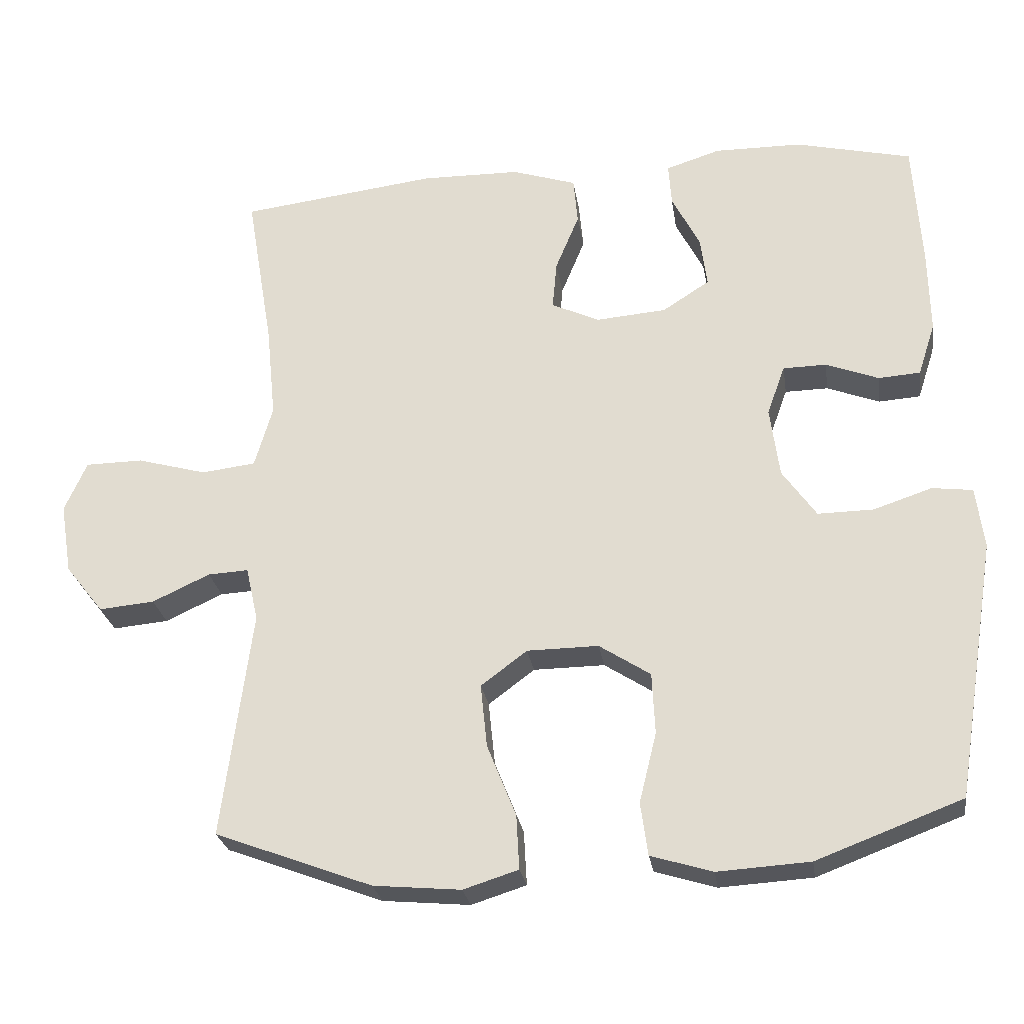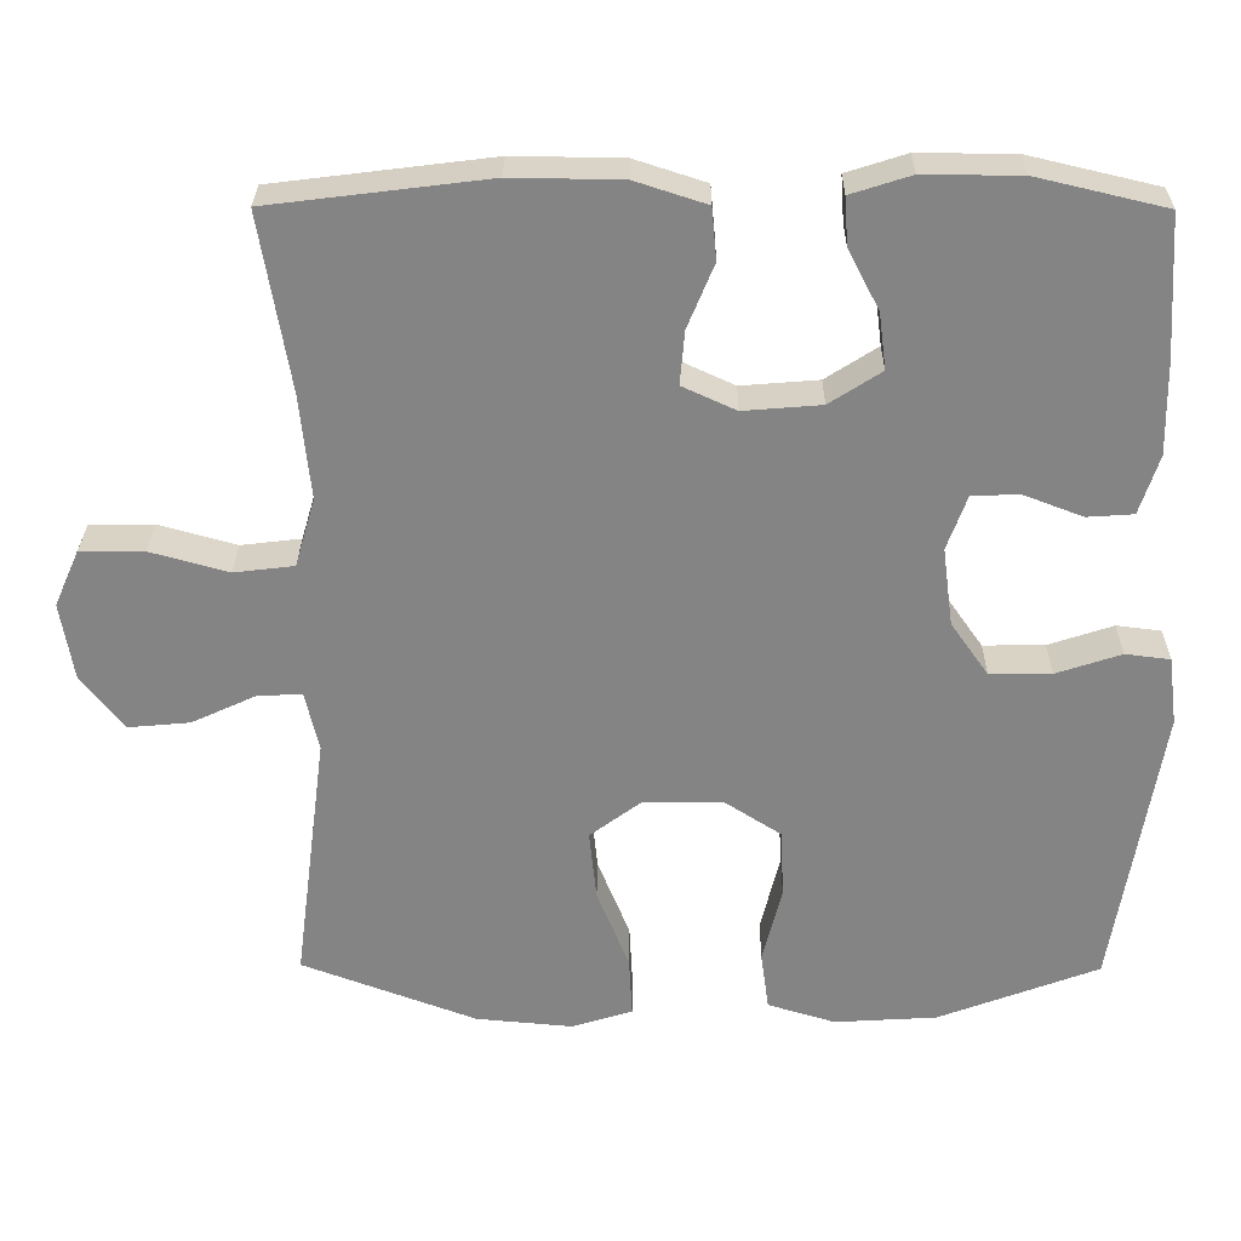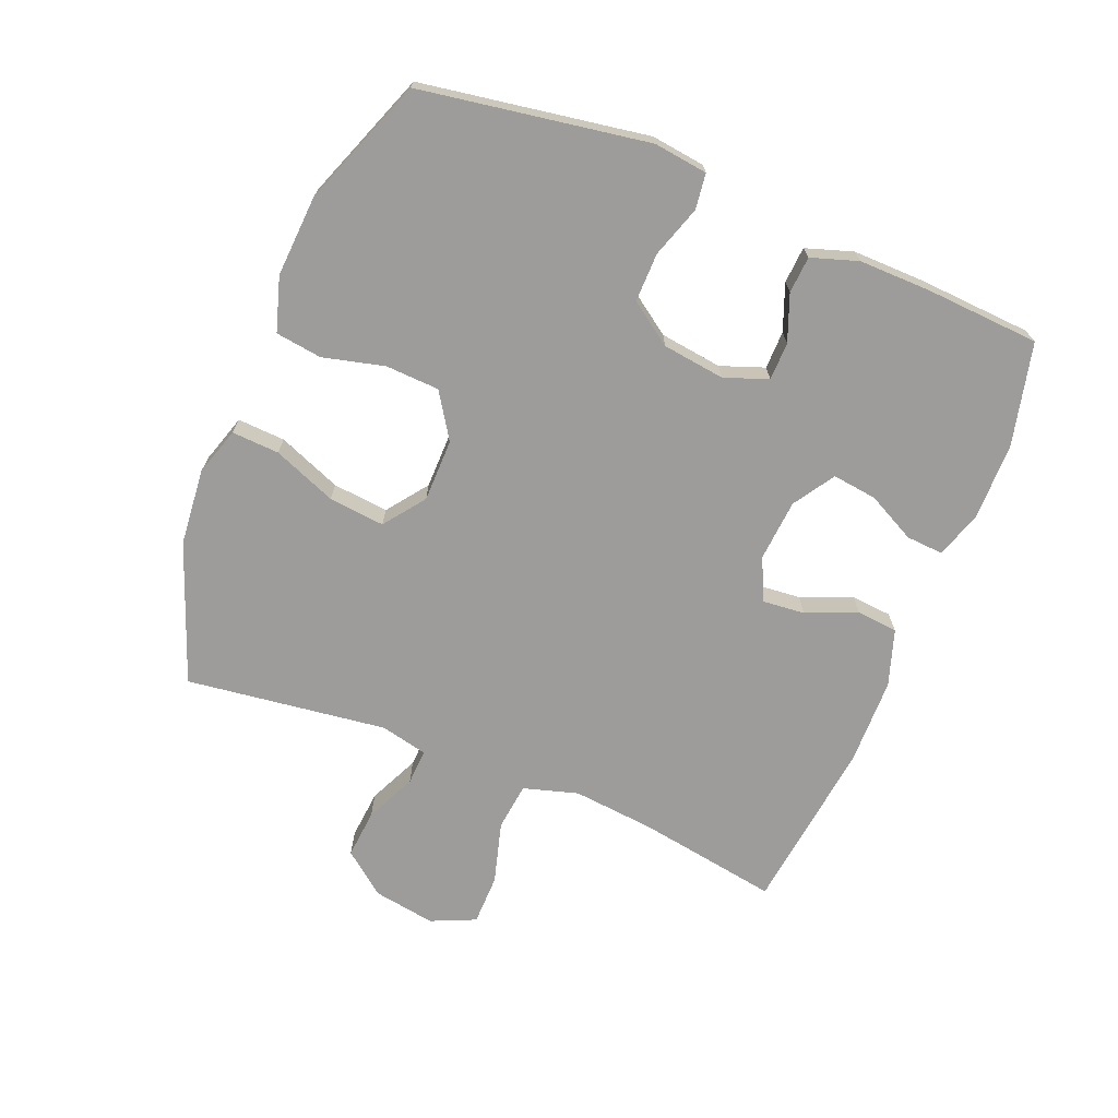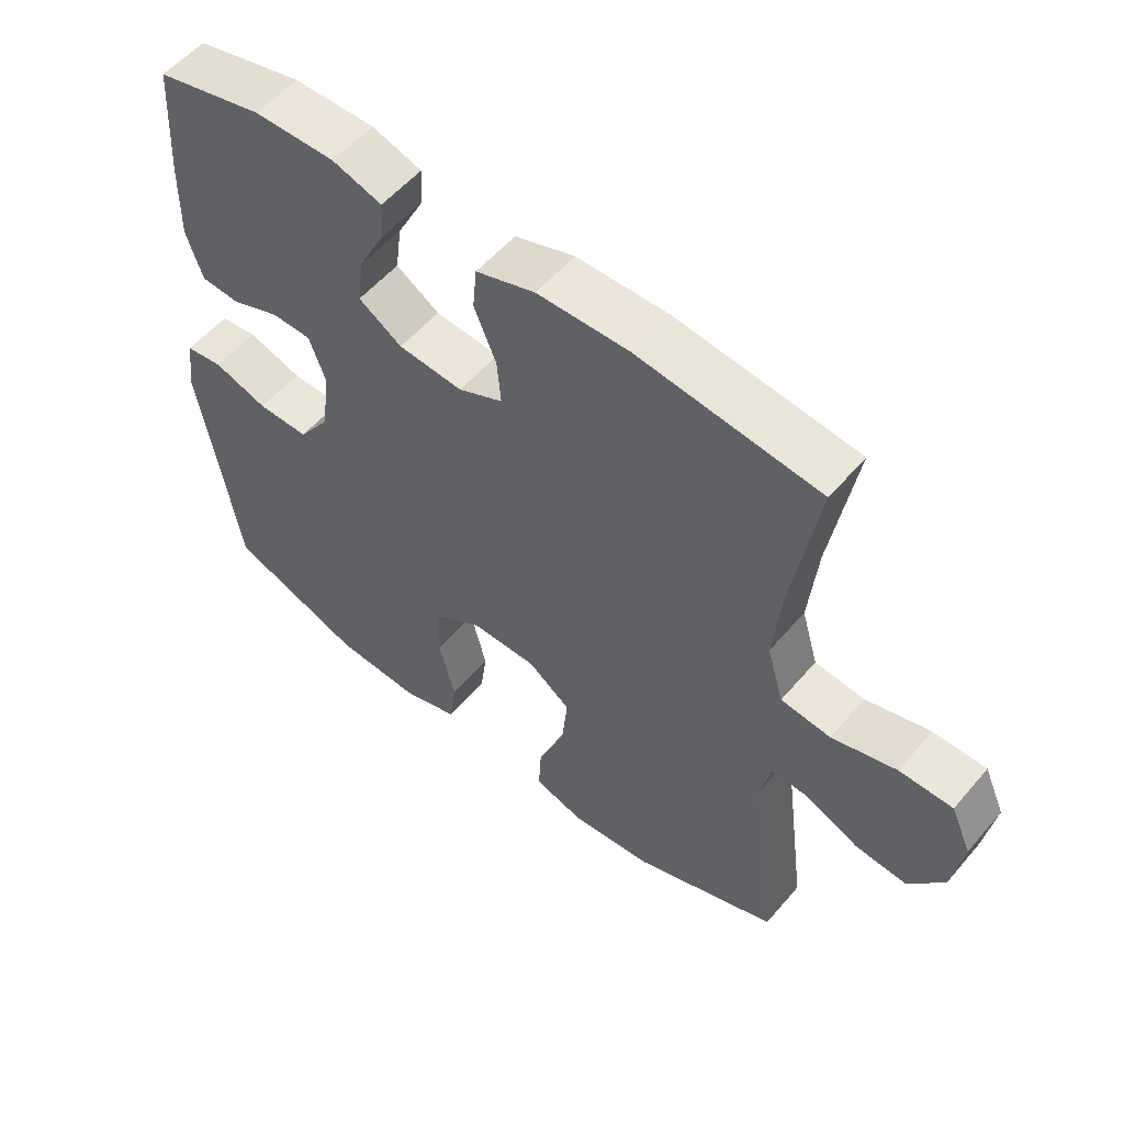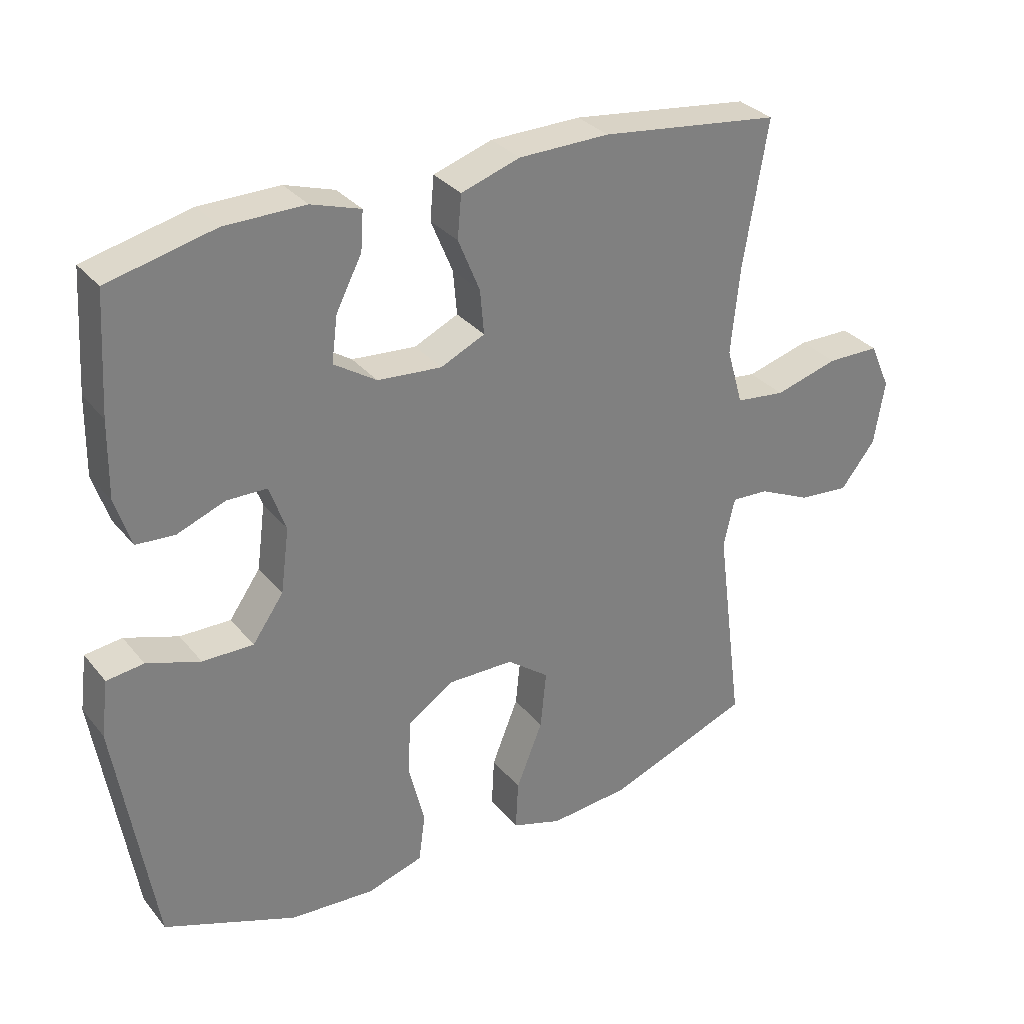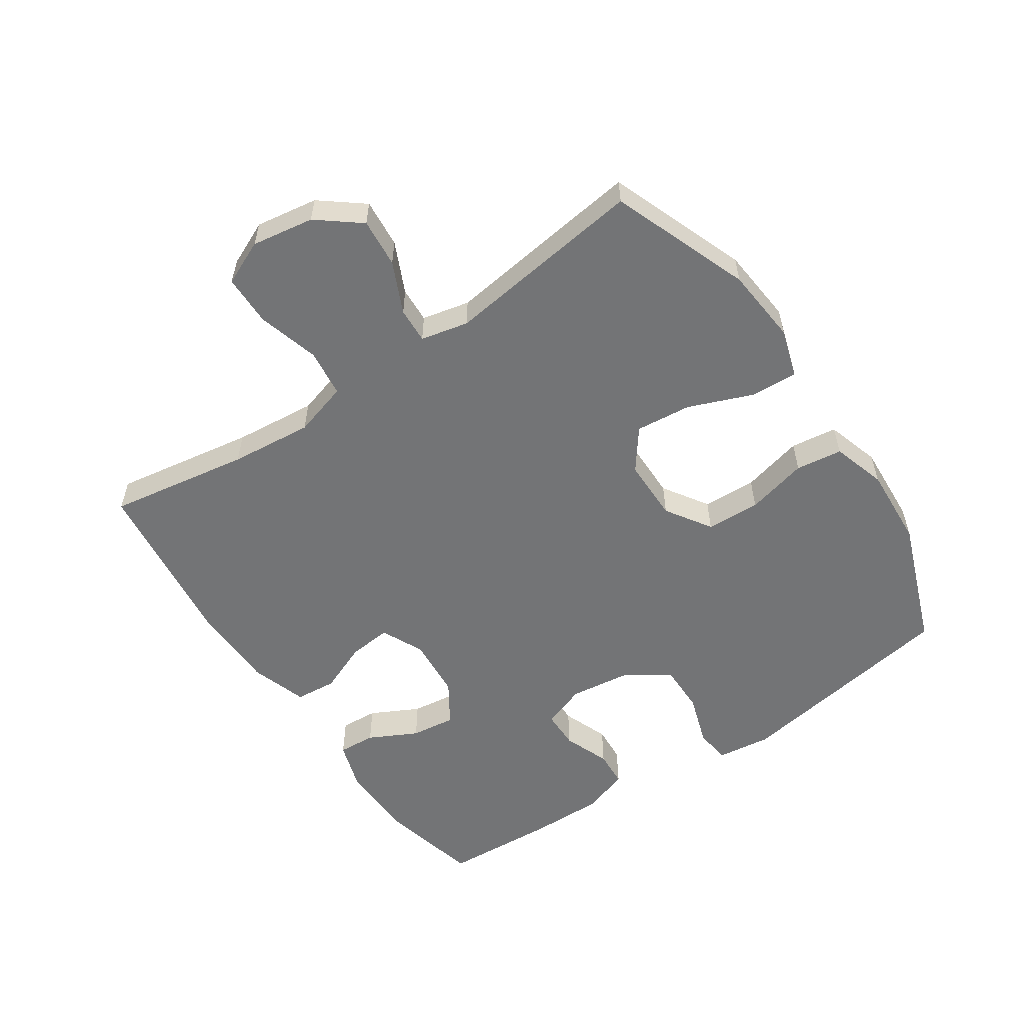
<metadata>
{"format":"obj","ext":"obj","renderer":"f3d","projection":"perspective","resolution":1024,"background":"white","views":[{"elev":-26.1,"azim":-171.5,"up":"+Z"},{"elev":28.5,"azim":-179.5,"up":"+Z"},{"elev":-70.3,"azim":-112.0,"up":"+Y"},{"elev":55.2,"azim":39.6,"up":"+Z"},{"elev":31.4,"azim":-32.1,"up":"+Z"},{"elev":-56.1,"azim":124.2,"up":"+Y"}]}
</metadata>
<code>
v -0.5 0.07 -0.5
v -0.558 0.07 -0.142
v -0.547 0.07 -0.057
v -0.491 0.07 -0.05
v -0.41 0.07 -0.077
v -0.333 0.07 -0.078
v -0.286 0.07 -0.011
v -0.273 0.07 0.087
v -0.298 0.07 0.156
v -0.358 0.07 0.157
v -0.431 0.07 0.129
v -0.489 0.07 0.133
v -0.513 0.07 0.207
v -0.511 0.07 0.323
v -0.5 0.07 0.5
v -0.339 0.07 0.538
v -0.218 0.07 0.539
v -0.143 0.07 0.515
v -0.147 0.07 0.456
v -0.186 0.07 0.38
v -0.195 0.07 0.31
v -0.13 0.07 0.268
v -0.033 0.07 0.26
v 0.034 0.07 0.291
v 0.028 0.07 0.358
v -0.005 0.07 0.438
v 0.001 0.07 0.503
v 0.09 0.07 0.532
v 0.227 0.07 0.534
v 0.5 0.07 0.5
v 0.463 0.07 0.278
v 0.45 0.07 0.148
v 0.475 0.07 0.062
v 0.55 0.07 0.053
v 0.647 0.07 0.08
v 0.727 0.07 0.079
v 0.758 0.07 0.009
v 0.742 0.07 -0.089
v 0.689 0.07 -0.156
v 0.612 0.07 -0.149
v 0.532 0.07 -0.112
v 0.476 0.07 -0.109
v 0.459 0.07 -0.184
v 0.5 0.07 -0.5
v 0.282 0.07 -0.582
v 0.161 0.07 -0.593
v 0.085 0.07 -0.569
v 0.089 0.07 -0.494
v 0.129 0.07 -0.394
v 0.138 0.07 -0.306
v 0.074 0.07 -0.258
v -0.025 0.07 -0.257
v -0.096 0.07 -0.303
v -0.1 0.07 -0.388
v -0.076 0.07 -0.485
v -0.086 0.07 -0.558
v -0.171 0.07 -0.584
v -0.299 0.07 -0.576
v -0.5 0 -0.5
v -0.558 0 -0.142
v -0.547 0 -0.057
v -0.491 0 -0.05
v -0.41 0 -0.077
v -0.333 0 -0.078
v -0.286 0 -0.011
v -0.273 0 0.087
v -0.298 0 0.156
v -0.358 0 0.157
v -0.431 0 0.129
v -0.489 0 0.133
v -0.513 0 0.207
v -0.511 0 0.323
v -0.5 0 0.5
v -0.339 0 0.538
v -0.218 0 0.539
v -0.143 0 0.515
v -0.147 0 0.456
v -0.186 0 0.38
v -0.195 0 0.31
v -0.13 0 0.268
v -0.033 0 0.26
v 0.034 0 0.291
v 0.028 0 0.358
v -0.005 0 0.438
v 0.001 0 0.503
v 0.09 0 0.532
v 0.227 0 0.534
v 0.5 0 0.5
v 0.463 0 0.278
v 0.45 0 0.148
v 0.475 0 0.062
v 0.55 0 0.053
v 0.647 0 0.08
v 0.727 0 0.079
v 0.758 0 0.009
v 0.742 0 -0.089
v 0.689 0 -0.156
v 0.612 0 -0.149
v 0.532 0 -0.112
v 0.476 0 -0.109
v 0.459 0 -0.184
v 0.5 0 -0.5
v 0.282 0 -0.582
v 0.161 0 -0.593
v 0.085 0 -0.569
v 0.089 0 -0.494
v 0.129 0 -0.394
v 0.138 0 -0.306
v 0.074 0 -0.258
v -0.025 0 -0.257
v -0.096 0 -0.303
v -0.1 0 -0.388
v -0.076 0 -0.485
v -0.086 0 -0.558
v -0.171 0 -0.584
v -0.299 0 -0.576
f 3 4 5
f 2 3 5
f 1 2 5
f 58 1 5
f 57 58 5
f 56 57 5
f 55 56 5
f 54 55 5
f 53 54 5 6
f 52 53 6 7
f 51 52 7 8
f 50 51 8 9
f 47 48 49
f 46 47 49
f 45 46 49
f 44 45 49
f 43 44 49
f 42 43 49 50
f 39 40 41
f 38 39 41
f 37 38 41
f 36 37 41
f 35 36 41
f 34 35 41
f 33 34 41 42
f 42 50 9
f 33 42 9
f 32 33 9
f 29 30 31
f 28 29 31
f 27 28 31
f 26 27 31
f 25 26 31
f 24 25 31 32
f 18 19 20
f 17 18 20
f 16 17 20
f 15 16 20
f 14 15 20
f 13 14 20
f 12 13 20
f 11 12 20
f 10 11 20
f 10 20 21
f 9 10 21 22
f 23 24 32
f 9 22 23 32
f 63 62 61
f 63 61 60
f 63 60 59
f 63 59 116
f 63 116 115
f 63 115 114
f 63 114 113
f 63 113 112
f 64 63 112 111
f 65 64 111 110
f 66 65 110 109
f 67 66 109 108
f 107 106 105
f 107 105 104
f 107 104 103
f 107 103 102
f 107 102 101
f 108 107 101 100
f 99 98 97
f 99 97 96
f 99 96 95
f 99 95 94
f 99 94 93
f 99 93 92
f 100 99 92 91
f 67 108 100
f 67 100 91
f 67 91 90
f 89 88 87
f 89 87 86
f 89 86 85
f 89 85 84
f 89 84 83
f 90 89 83 82
f 78 77 76
f 78 76 75
f 78 75 74
f 78 74 73
f 78 73 72
f 78 72 71
f 78 71 70
f 78 70 69
f 78 69 68
f 79 78 68
f 80 79 68 67
f 90 82 81
f 90 81 80 67
f 1 59 60 2
f 2 60 61 3
f 3 61 62 4
f 4 62 63 5
f 5 63 64 6
f 6 64 65 7
f 7 65 66 8
f 8 66 67 9
f 9 67 68 10
f 10 68 69 11
f 11 69 70 12
f 12 70 71 13
f 13 71 72 14
f 14 72 73 15
f 15 73 74 16
f 16 74 75 17
f 17 75 76 18
f 18 76 77 19
f 19 77 78 20
f 20 78 79 21
f 21 79 80 22
f 22 80 81 23
f 23 81 82 24
f 24 82 83 25
f 25 83 84 26
f 26 84 85 27
f 27 85 86 28
f 28 86 87 29
f 29 87 88 30
f 30 88 89 31
f 31 89 90 32
f 32 90 91 33
f 33 91 92 34
f 34 92 93 35
f 35 93 94 36
f 36 94 95 37
f 37 95 96 38
f 38 96 97 39
f 39 97 98 40
f 40 98 99 41
f 41 99 100 42
f 42 100 101 43
f 43 101 102 44
f 44 102 103 45
f 45 103 104 46
f 46 104 105 47
f 47 105 106 48
f 48 106 107 49
f 49 107 108 50
f 50 108 109 51
f 51 109 110 52
f 52 110 111 53
f 53 111 112 54
f 54 112 113 55
f 55 113 114 56
f 56 114 115 57
f 57 115 116 58
f 58 116 59 1

</code>
